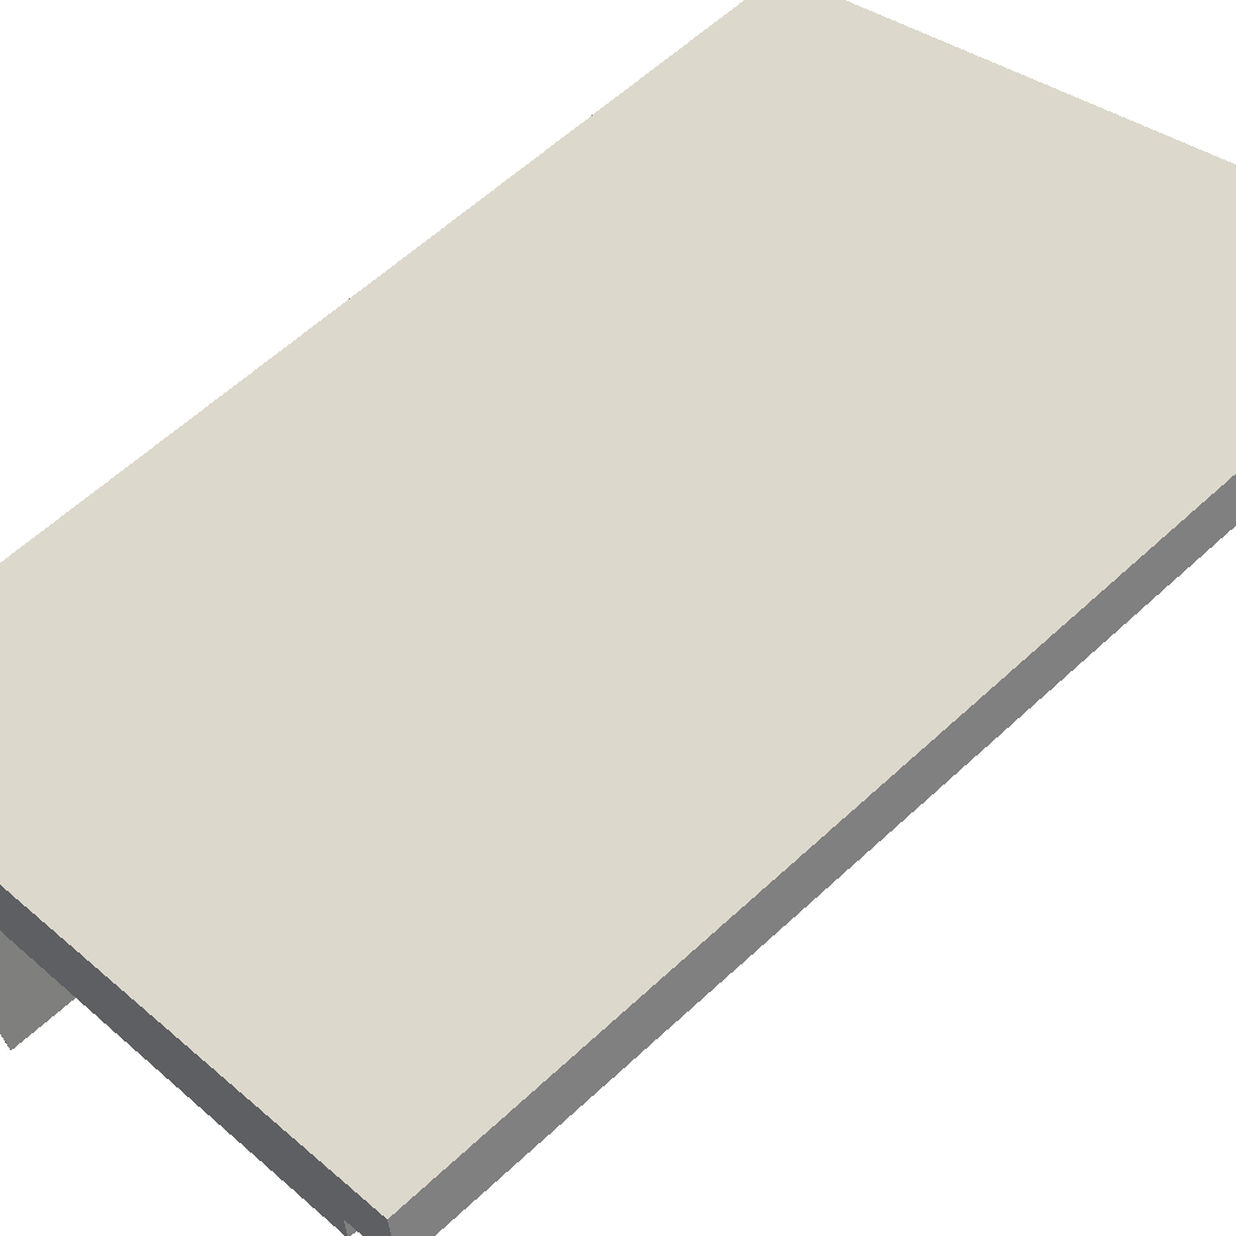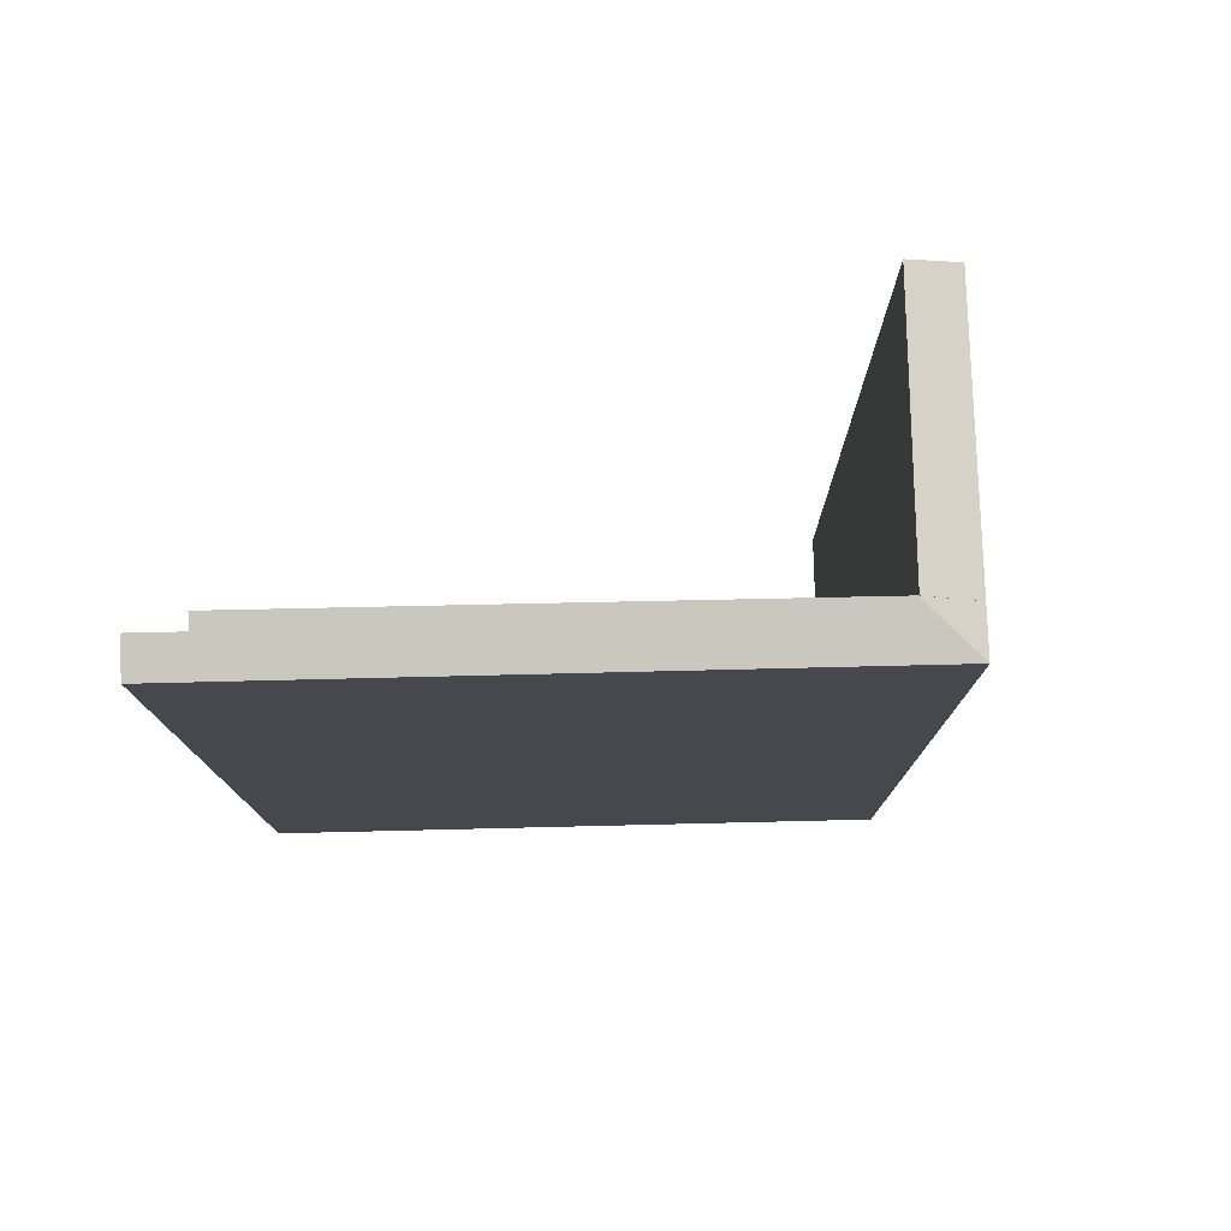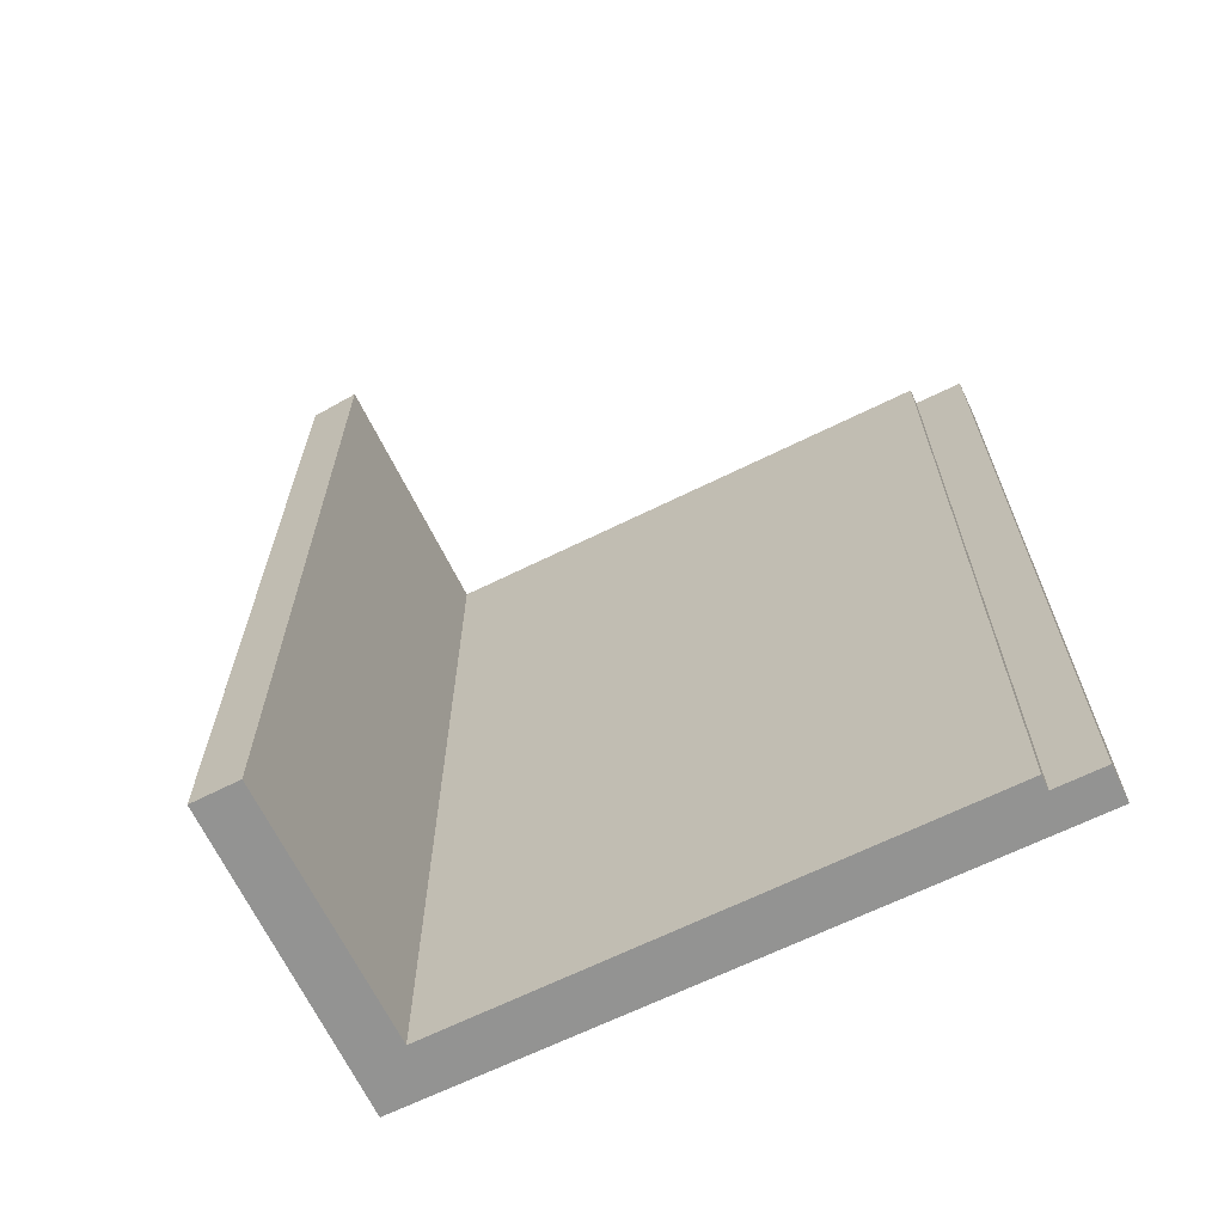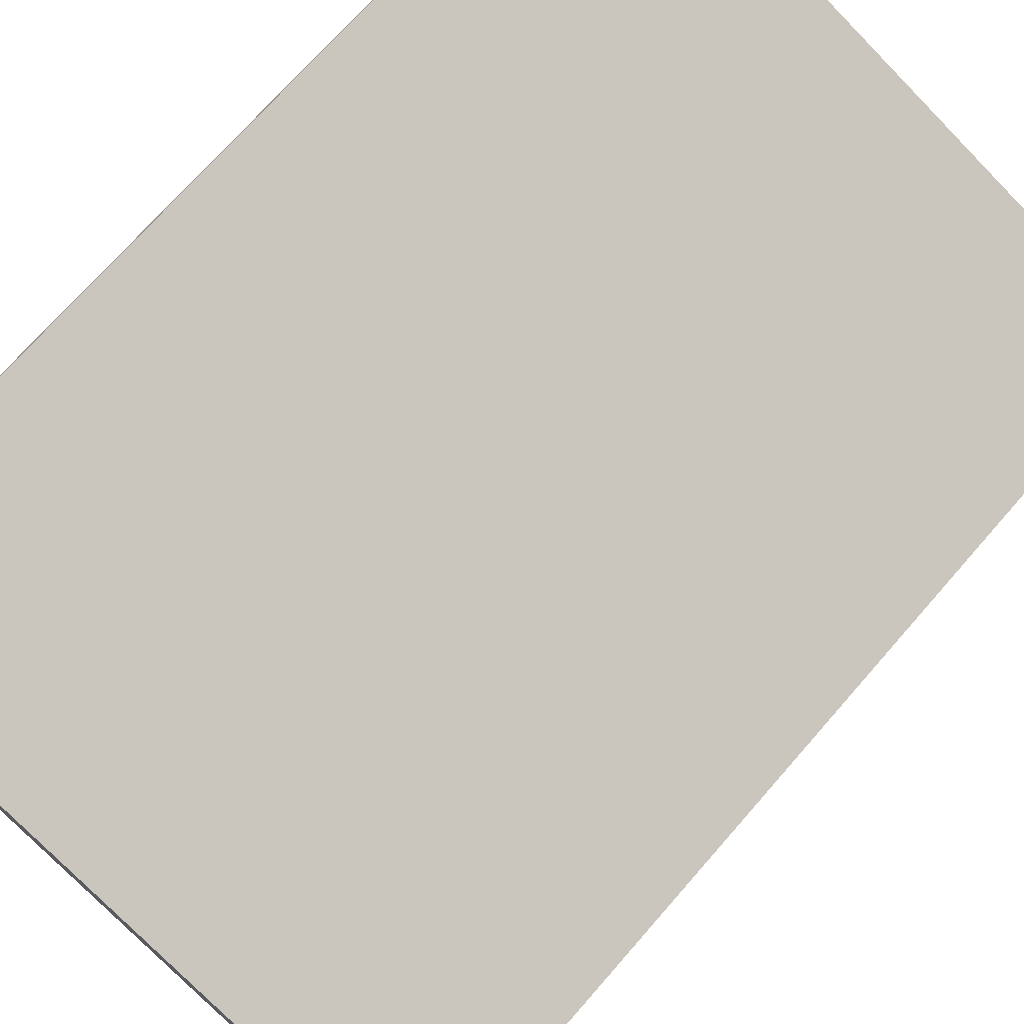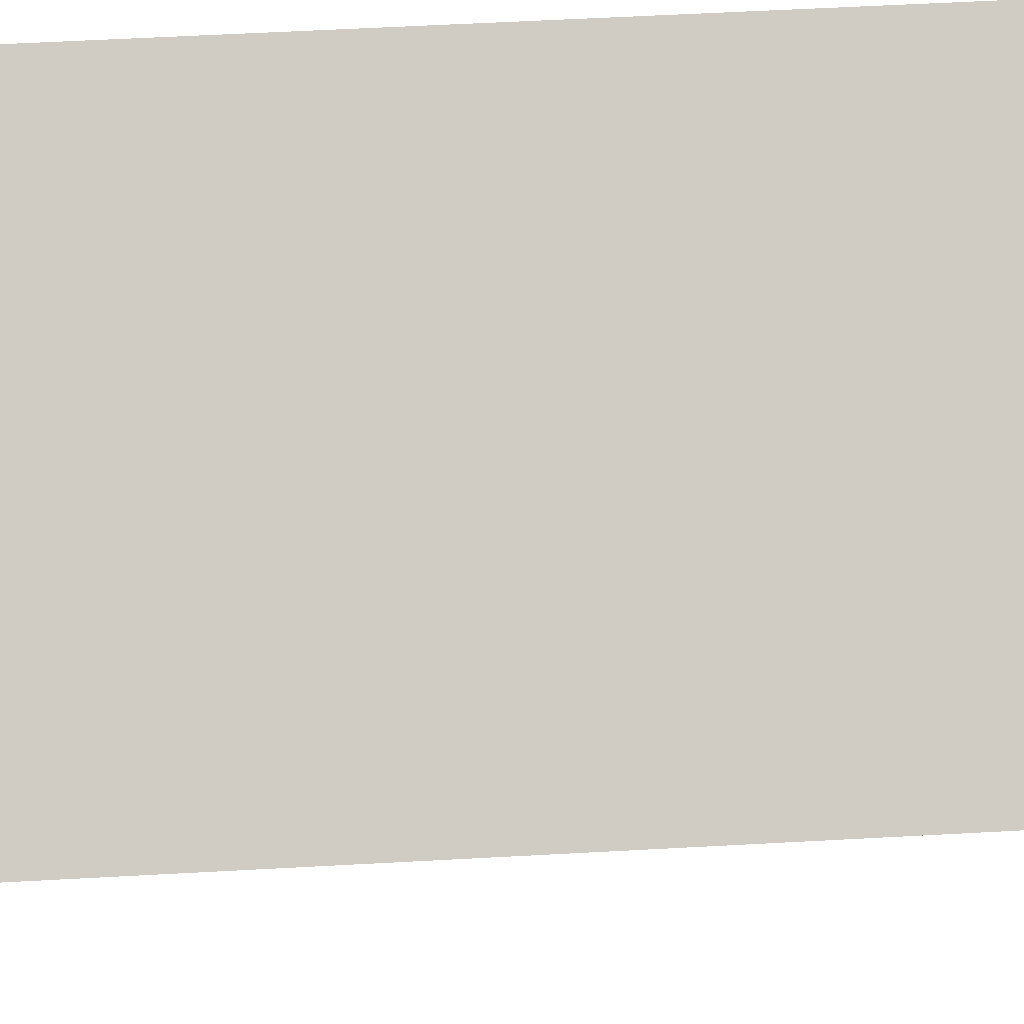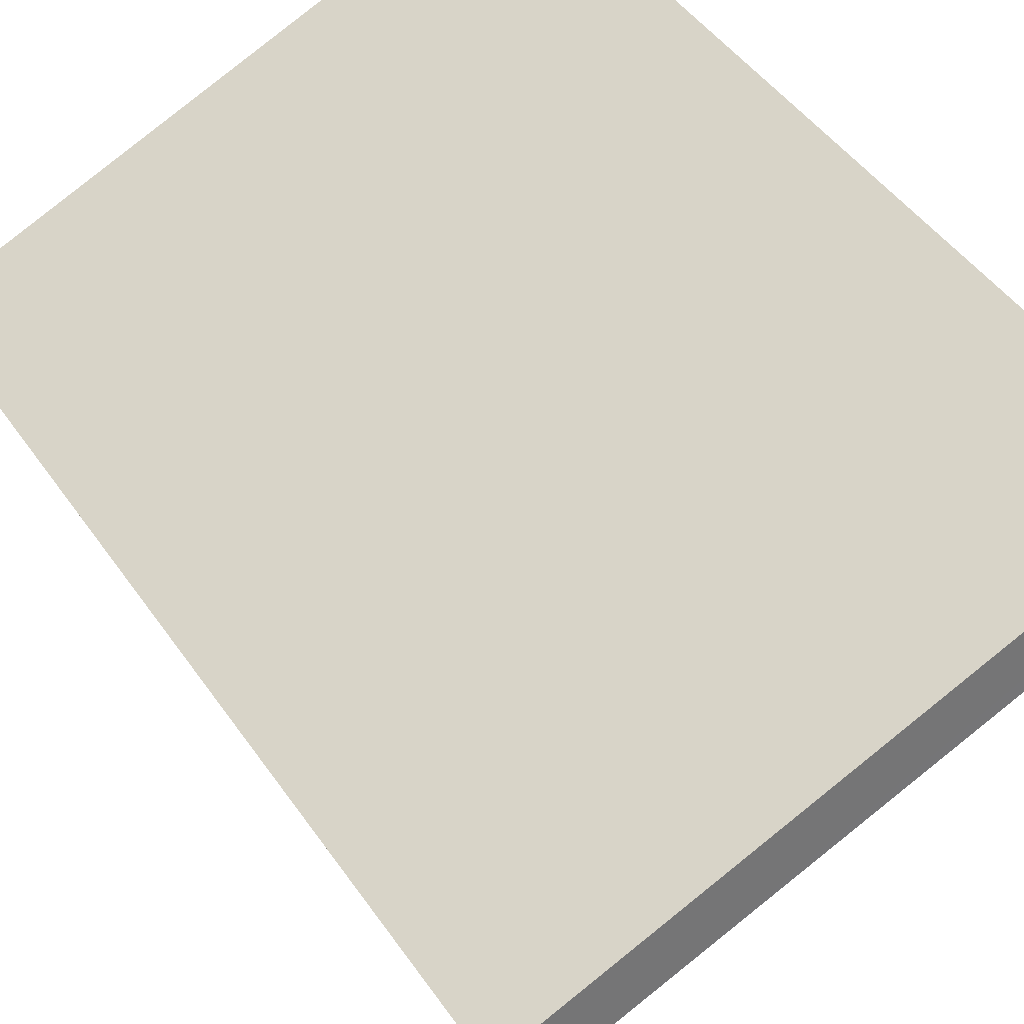
<metadata>
{"format":"obj","ext":"obj","renderer":"f3d","projection":"perspective","resolution":1024,"background":"white","views":[{"elev":60.5,"azim":-133.5,"up":"+Z"},{"elev":78.1,"azim":20.5,"up":"+Y"},{"elev":-66.6,"azim":-132.0,"up":"+Y"},{"elev":71.8,"azim":41.1,"up":"+Z"},{"elev":62.6,"azim":86.9,"up":"+Z"},{"elev":46.6,"azim":147.3,"up":"+Z"}]}
</metadata>
<code>
v  0.287 18.31 0.695
v  0.961 18.45 -0.384
v  0 18.45 1.13e-15
v  12.4 18.31 -4.168
v  11.04 18.5 -4.73
v  0.845 18.51 -0.67
v  12.04 18.31 -5.052
v  9.988 18.31 -10.04
v  11.06 18.5 -4.739
v  9.079 18.49 -9.694
v  0.845 4.103e-17 -0.67
v  0.961 2.351e-17 -0.384
v  0 0 0
v  0.287 -4.256e-17 0.695
v  11.06 2.902e-16 -4.739
v  9.079 5.936e-16 -9.694
v  9.988 6.15e-16 -10.04
v  11.04 2.896e-16 -4.73
v  12.4 2.552e-16 -4.168
v  12.04 3.093e-16 -5.052
g defaultobject
f 1 2 3
f 2 1 4
f 2 4 5
f 5 6 2
f 5 4 7
f 8 9 7
f 9 8 10
f 11 2 6
f 2 11 12
f 13 1 3
f 1 13 14
f 10 15 9
f 15 10 16
f 12 3 2
f 3 12 13
f 8 16 10
f 16 8 17
f 5 11 6
f 11 5 9
f 11 9 18
f 18 9 15
f 14 4 1
f 4 14 19
f 19 7 4
f 7 19 8
f 8 19 17
f 17 19 20
f 14 20 19
f 20 14 15
f 20 15 17
f 15 14 18
f 18 14 12
f 12 14 13
f 11 18 12
f 16 17 15

</code>
